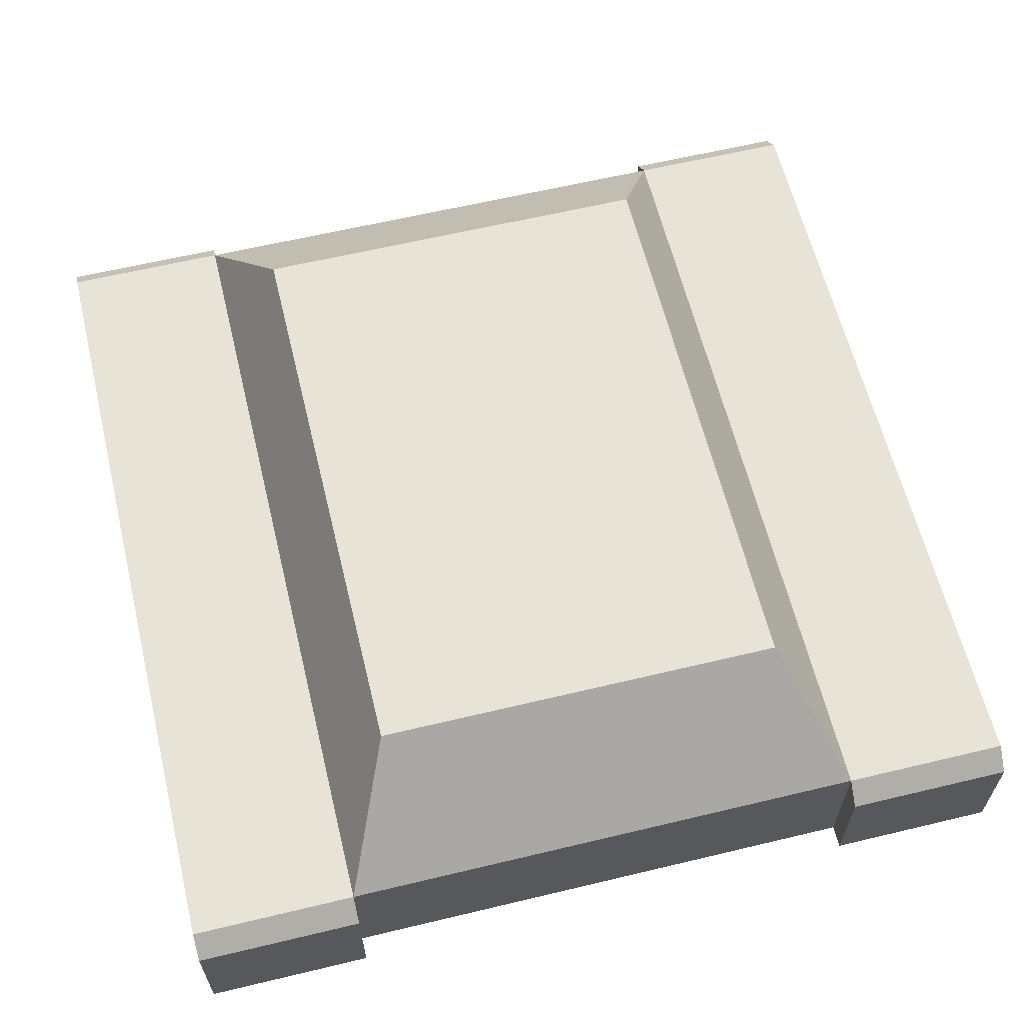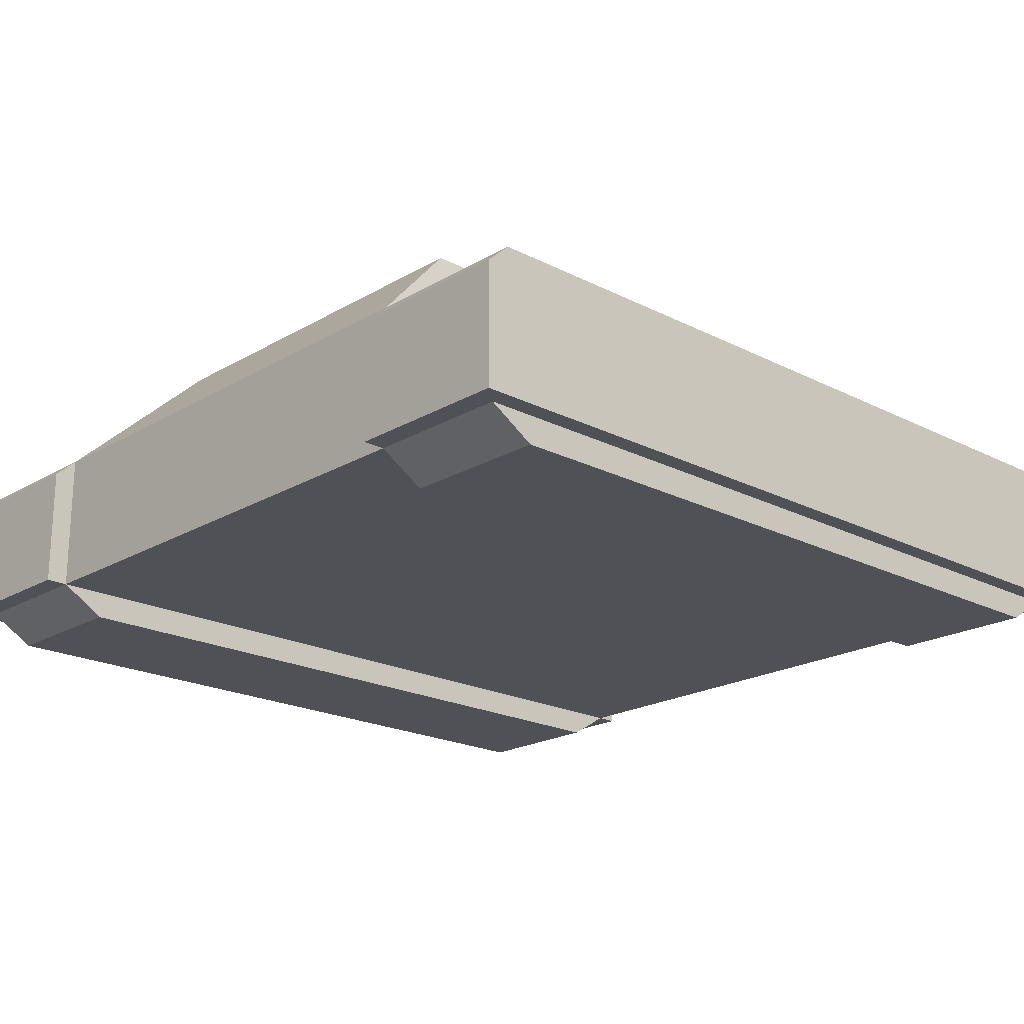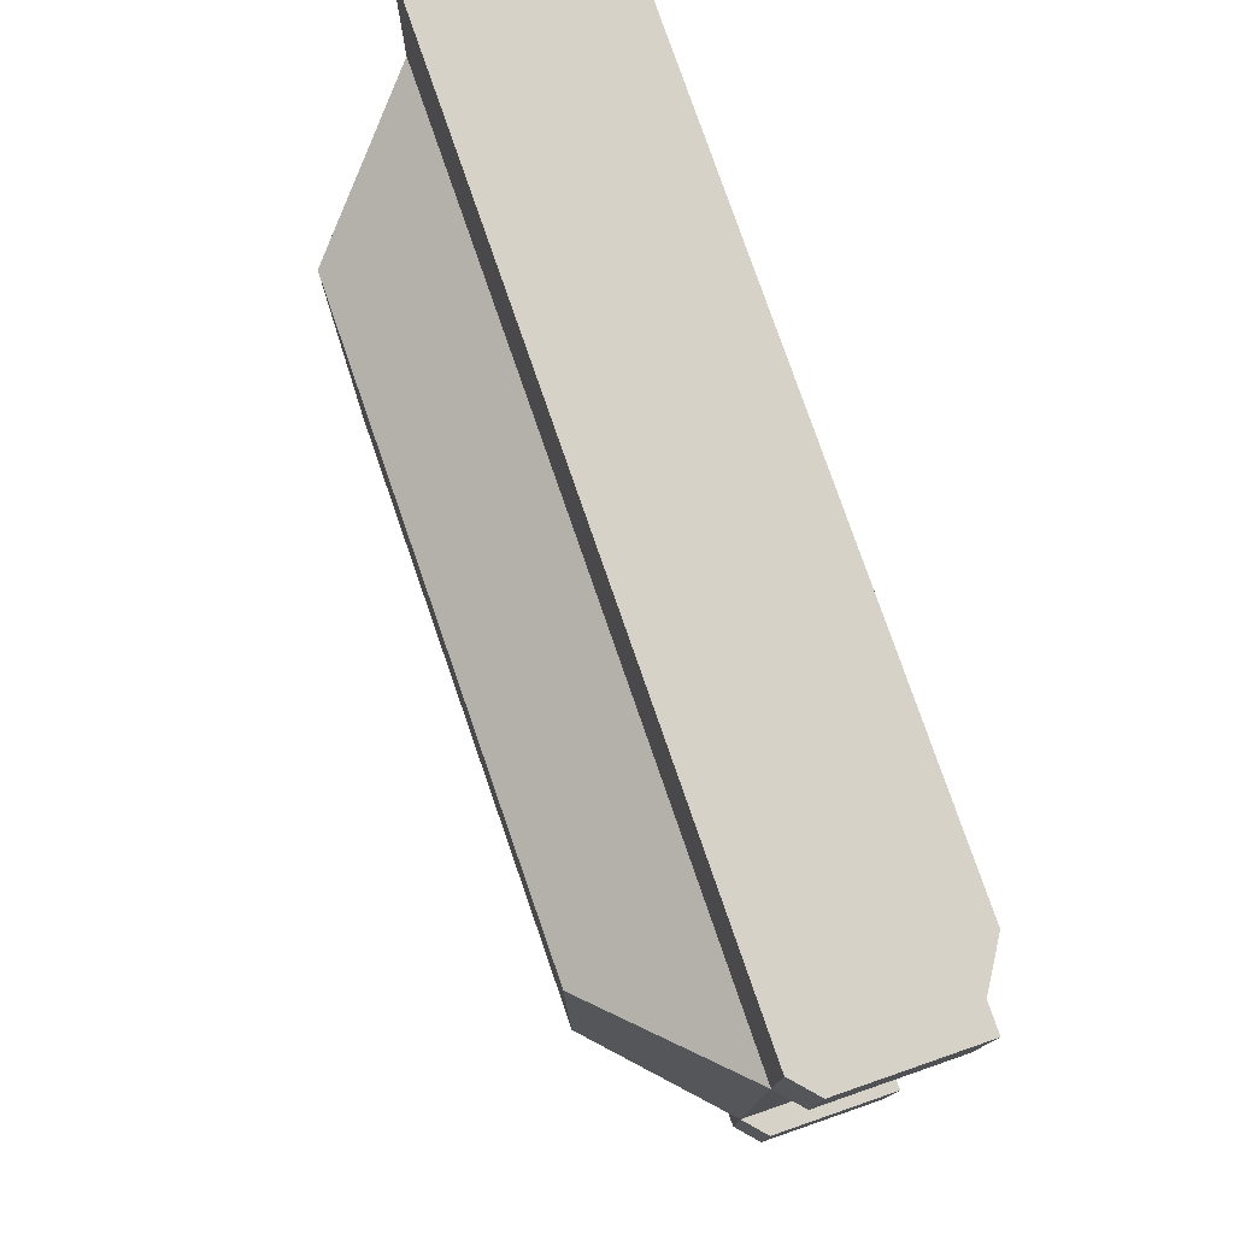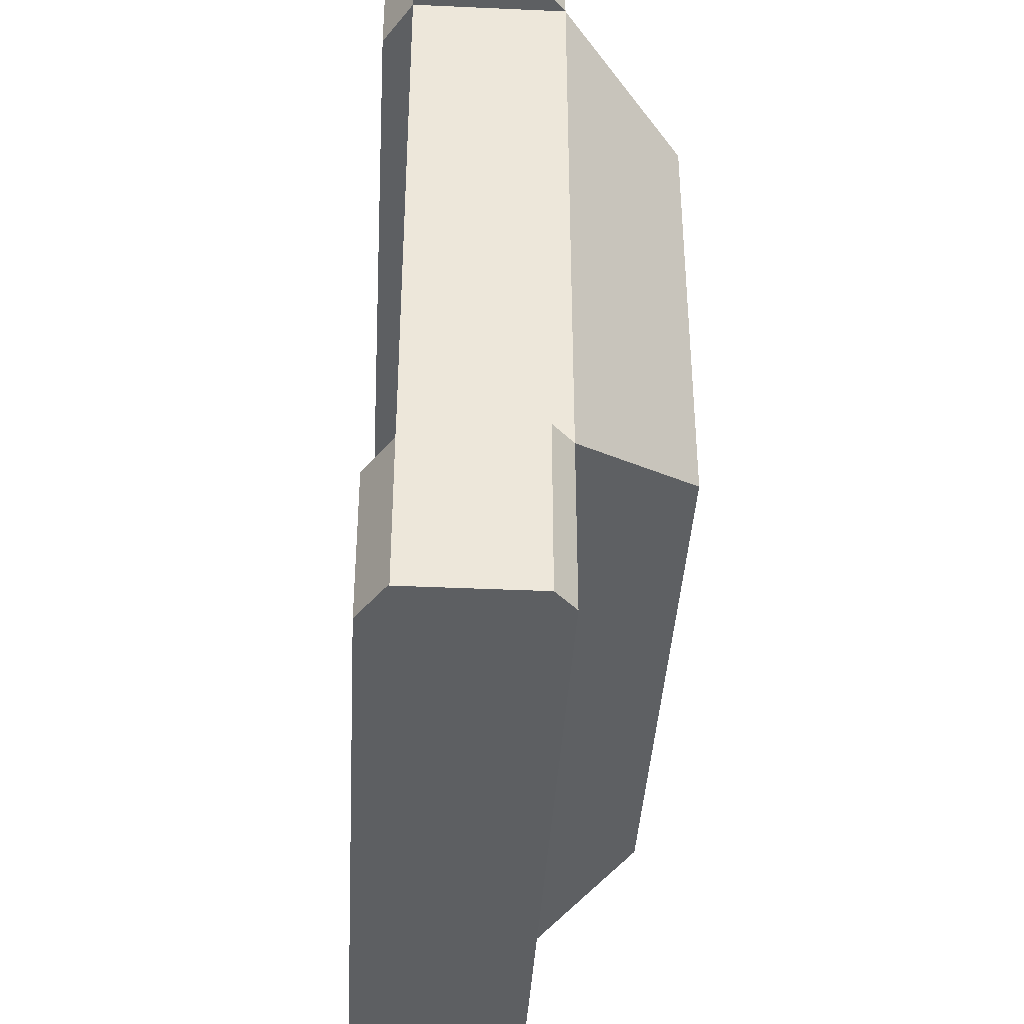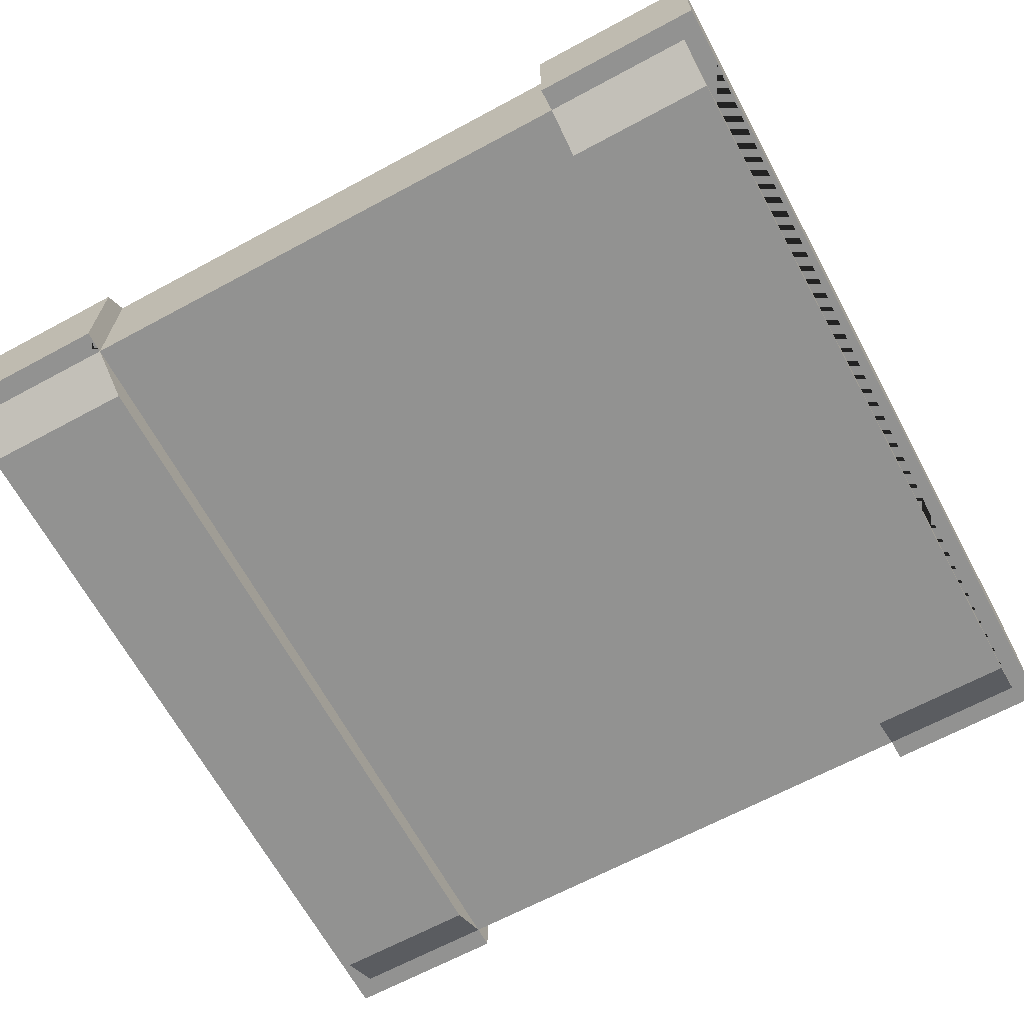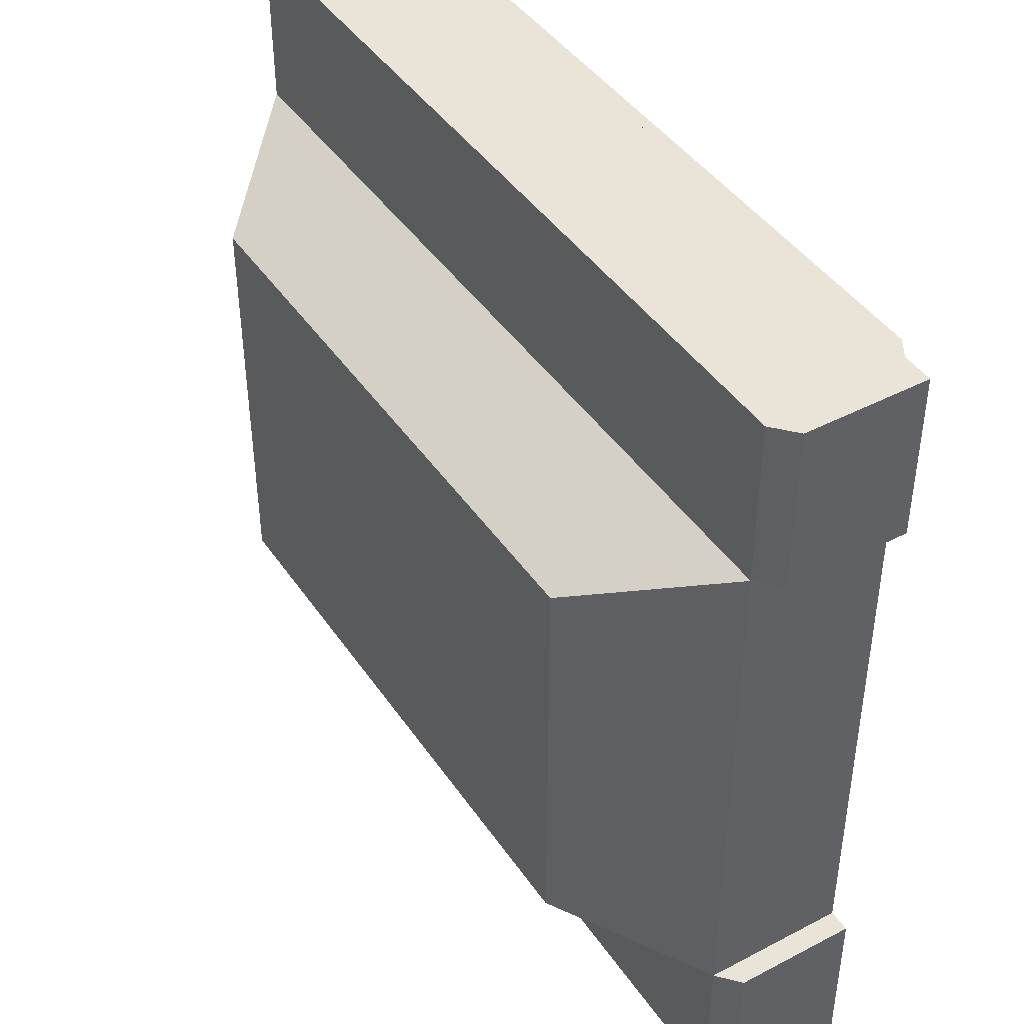
<metadata>
{"format":"obj","ext":"obj","renderer":"f3d","projection":"perspective","resolution":1024,"background":"white","views":[{"elev":61.7,"azim":76.3,"up":"+Y"},{"elev":-20.4,"azim":136.9,"up":"+Y"},{"elev":78.1,"azim":-109.1,"up":"+Z"},{"elev":-39.6,"azim":86.8,"up":"+Z"},{"elev":-66.2,"azim":-61.6,"up":"+Y"},{"elev":43.4,"azim":-121.7,"up":"+Z"}]}
</metadata>
<code>
o Cube
v 1 -0.173 -0.6506
v 1 -0.173 0.6506
v -1 -0.173 0.6506
v -1 -0.173 -0.6506
v 1 0.173 -0.6506
v 1 0.173 0.6506
v -1 0.173 0.6506
v -1 0.173 -0.6506
v 0.7111 0.4545 -0.5036
v -0.711 0.4545 -0.5036
v -0.711 0.4545 0.5032
v 0.7111 0.4545 0.5032
v 1 -0.173 -0.6506
v -1 -0.173 -0.6506
v 1 0.173 -0.6506
v 1 -0.173 0.6506
v -1 -0.173 0.6506
v 1 0.173 0.6506
v -1 0.173 0.6506
v -1 0.173 -0.6506
v 1 -0.173 1.009
v 1 0.173 1.009
v -1 0.173 1.009
v -1 -0.173 1.009
v 1 0.173 -1.009
v 1 -0.173 -1.009
v -1 -0.173 -1.009
v -1 0.173 -1.009
v 0.8906 -0.24 0.6506
v 0.8906 -0.24 1.009
v -0.891 -0.24 1.009
v -0.891 -0.24 0.6506
v -0.891 -0.24 -0.6506
v -0.891 -0.24 -1.009
v 0.8906 -0.24 -1.009
v 0.8906 -0.24 -0.6506
v 1 -0.173 -0.6506
v 1 0.173 -0.6506
v 1 -0.173 0.6506
v 1 0.173 0.6506
v -1 -0.173 0.6506
v -1 0.173 0.6506
v -1 -0.173 -0.6506
v -1 0.173 -0.6506
v 1 0.173 1.009
v -1 0.173 1.009
v 1 0.173 -1.009
v -1 0.173 -1.009
v 1.054 0.1243 0.6506
v 1.054 -0.173 0.6506
v -1.054 -0.173 0.6506
v -1.054 0.1243 0.6506
v 1.054 -0.173 -0.6506
v 1.054 0.1243 -0.6506
v -1.054 0.1243 -0.6506
v -1.054 -0.173 -0.6506
v 1 0.173 -1.056
v 1.054 0.1243 -1.056
v 1.054 -0.173 -1.056
v -1.054 -0.173 -1.056
v -1.054 0.1243 -1.056
v -1 0.173 -1.056
v -1 0.173 -1.056
v 1 0.173 -1.056
v 1.054 -0.173 1.056
v 1.054 0.1243 1.056
v 1 0.173 1.056
v 1 0.173 1.056
v -1 0.173 1.056
v -1 0.173 1.056
v -1.054 0.1243 1.056
v -1.054 -0.173 1.056
f 1 2 3 4
f 1 5 6 2
f 1 4 14 13
f 3 7 8 4
f 3 2 16 17
f 9 10 11 12
f 8 10 9 5
f 7 11 10 8
f 6 12 11 7
f 5 9 12 6
f 21 30 29 16
f 29 30 31 32
f 6 7 19 18
f 7 3 17 19
f 2 6 18 16
f 5 1 13 15
f 8 5 15 20
f 4 8 20 14
f 49 66 65 50
f 16 18 40 39
f 53 59 58 54
f 24 31 30 21
f 17 32 31 24
f 16 29 32 17
f 33 34 35 36
f 27 34 33 14
f 26 35 34 27
f 13 36 35 26
f 14 33 36 13
f 19 17 41 42
f 14 20 44 43
f 18 22 45 40
f 13 26 37
f 21 16 39
f 25 15 38 47
f 23 19 42 46
f 27 14 43
f 17 24 41
f 15 13 37 38
f 20 28 48 44
f 45 67 66 49 40
f 40 49 50 39
f 52 71 70 46 42
f 23 69 68 22 18 19
f 41 51 52 42
f 54 58 57 47 38
f 55 61 60 56
f 37 53 54 38
f 48 62 61 55 44
f 51 72 71 52
f 44 55 56 43
f 57 58 59 60 61 62 63 64
f 25 64 63 28 20 15
f 56 60 59 53 37 26 27 43
f 28 63 62 48
f 47 57 64 25
f 65 66 67 68 69 70 71 72
f 22 68 67 45
f 46 70 69 23
f 72 51 41 24 21 39 50 65

</code>
